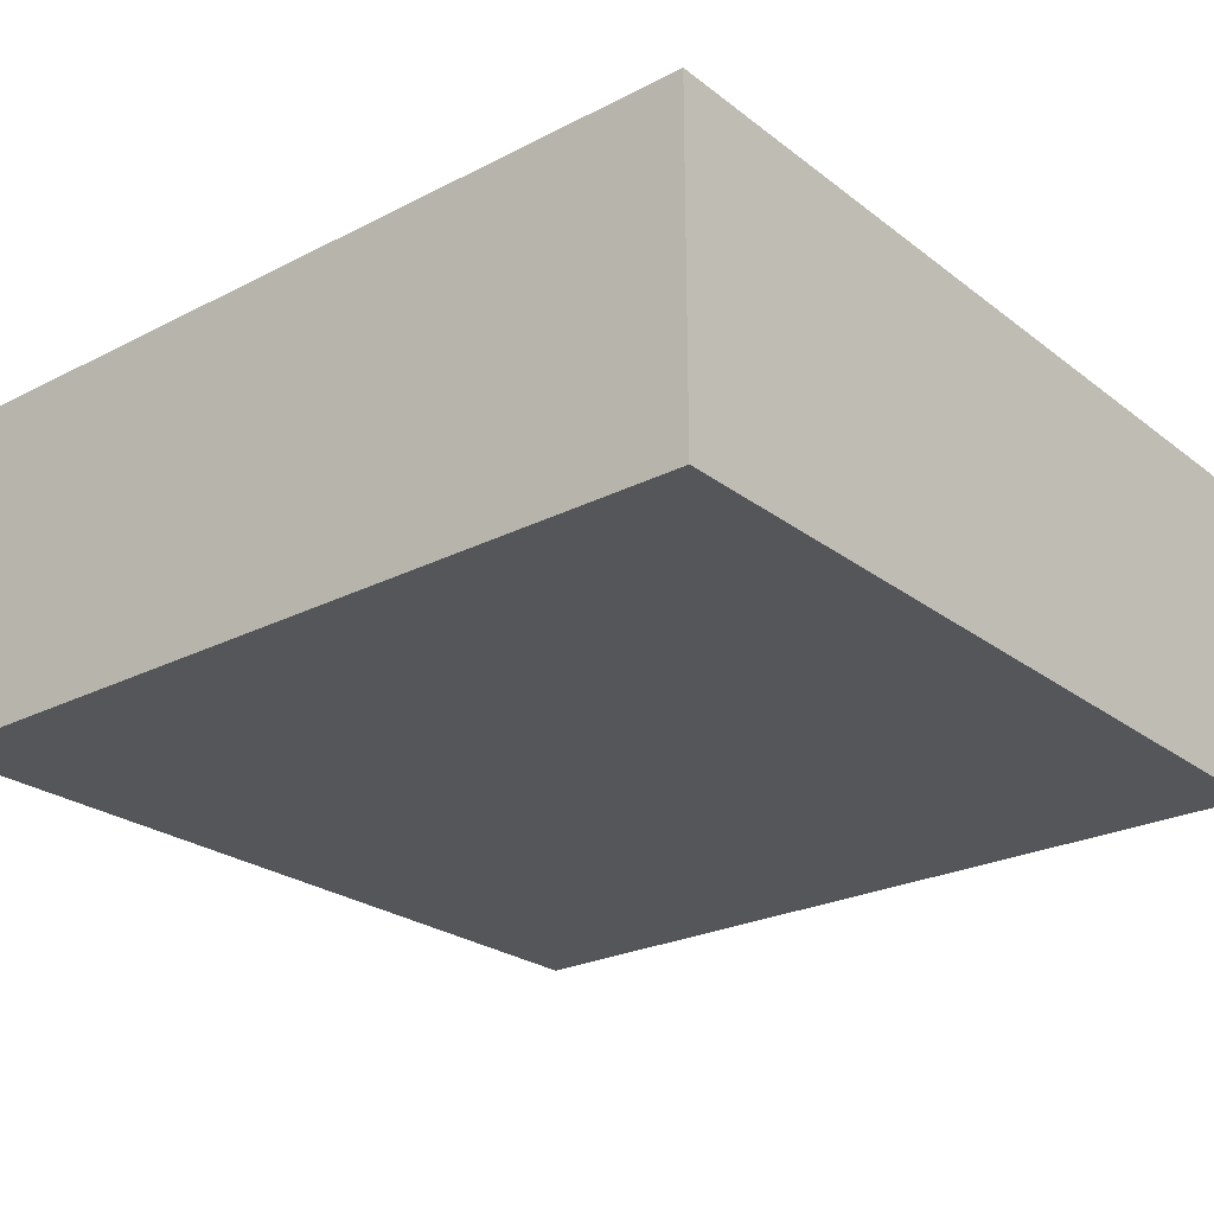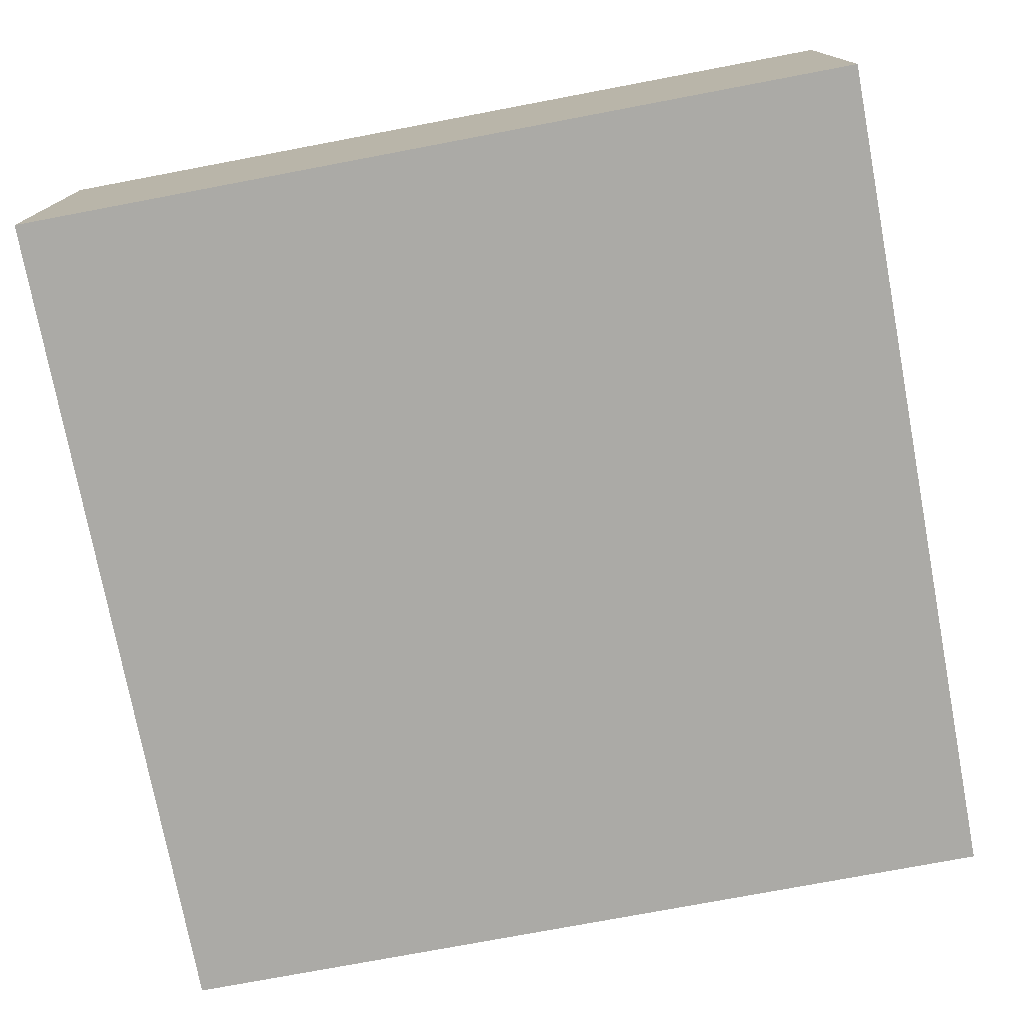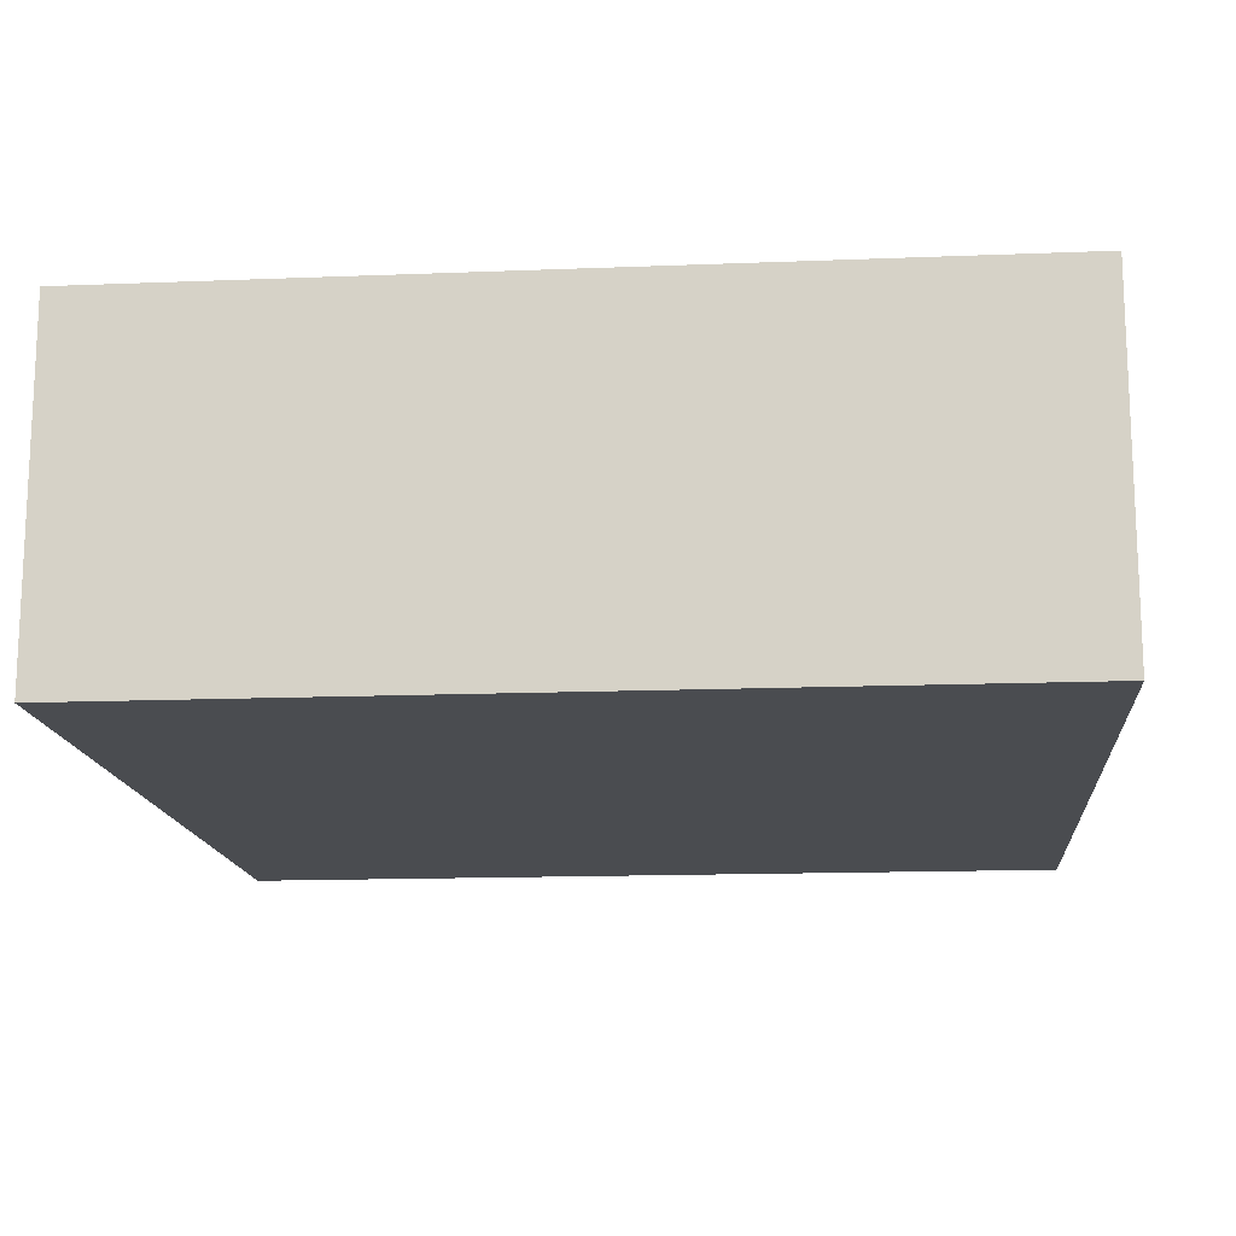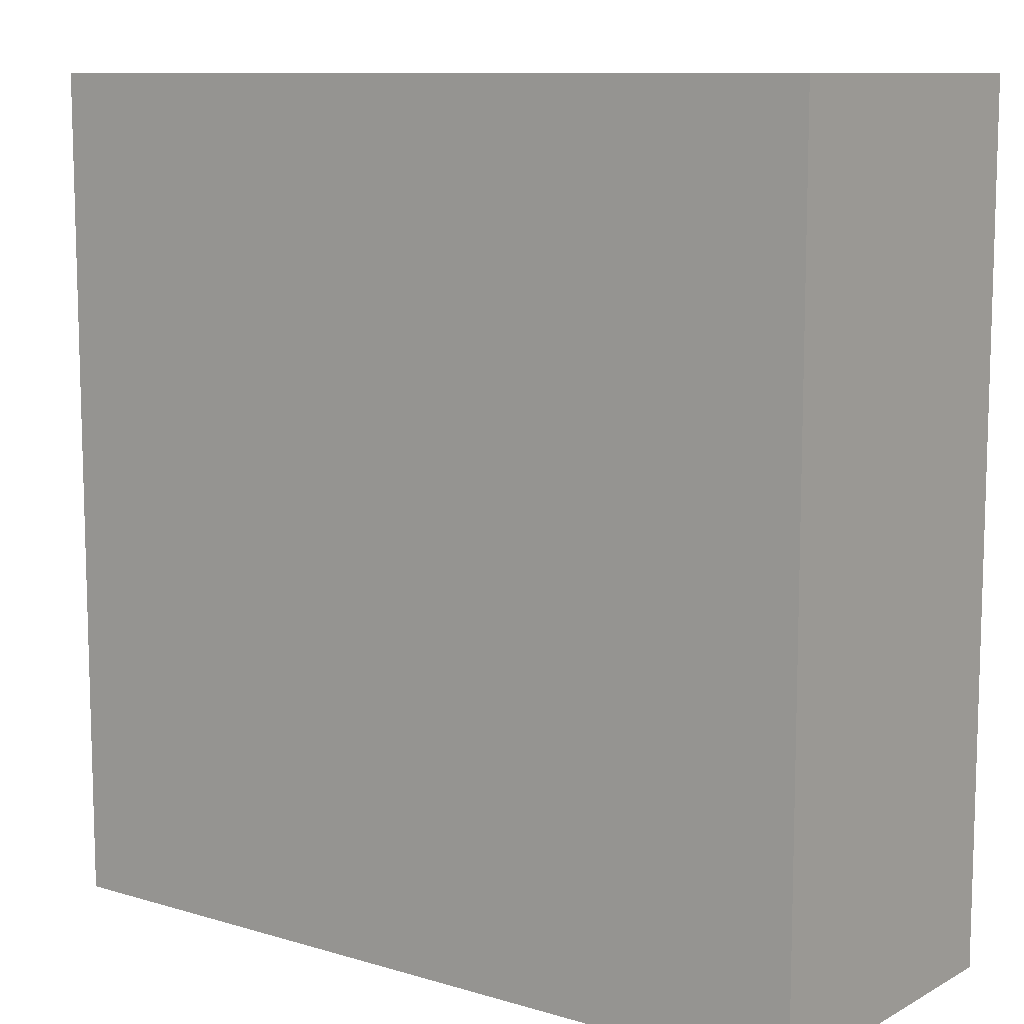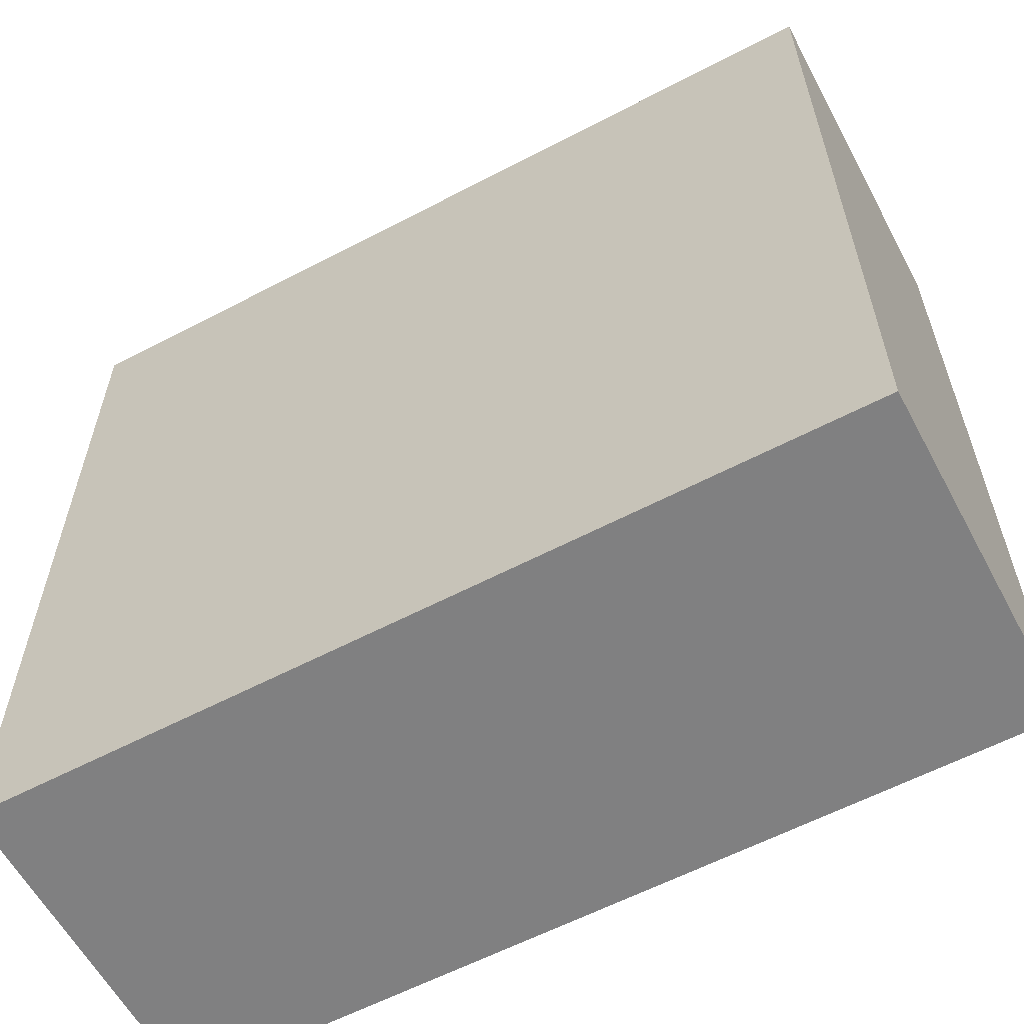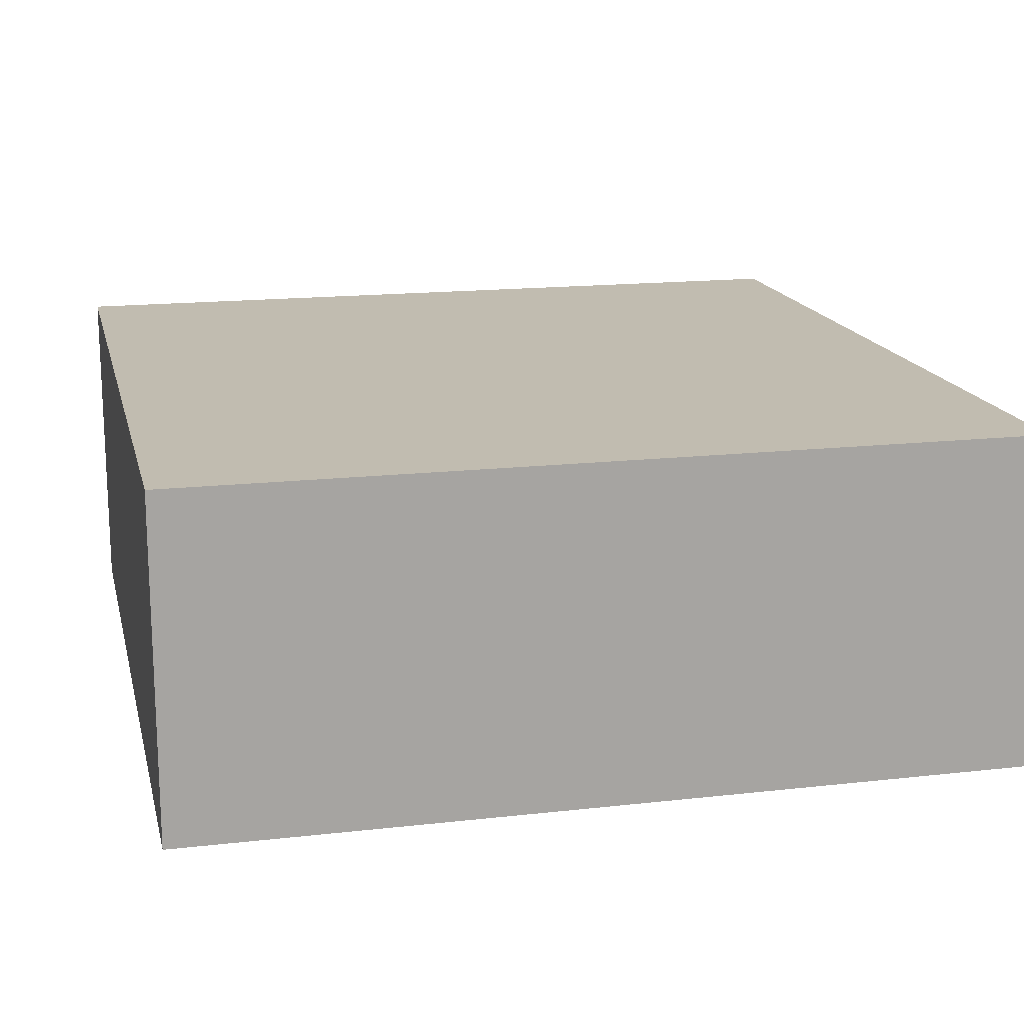
<metadata>
{"format":"obj","ext":"obj","renderer":"f3d","projection":"perspective","resolution":1024,"background":"white","views":[{"elev":-25.1,"azim":129.5,"up":"+Y"},{"elev":-75.7,"azim":-79.3,"up":"+Y"},{"elev":-14.9,"azim":4.9,"up":"+Y"},{"elev":10.1,"azim":-143.0,"up":"+Z"},{"elev":-60.1,"azim":-151.8,"up":"+Z"},{"elev":16.4,"azim":-103.1,"up":"+Y"}]}
</metadata>
<code>
o Cube (127)
g Cube (127)
v -638 418 2
v -643 418 2
v -638 420 2
v -643 420 2
v -643 418 -3
v -643 420 -3
v -638 418 -3
v -638 420 -3
g Cube (127)
f 3 4 2 1
f 4 6 5 2
f 6 8 7 5
f 8 3 1 7
f 8 6 4 3
f 1 2 5 7

</code>
